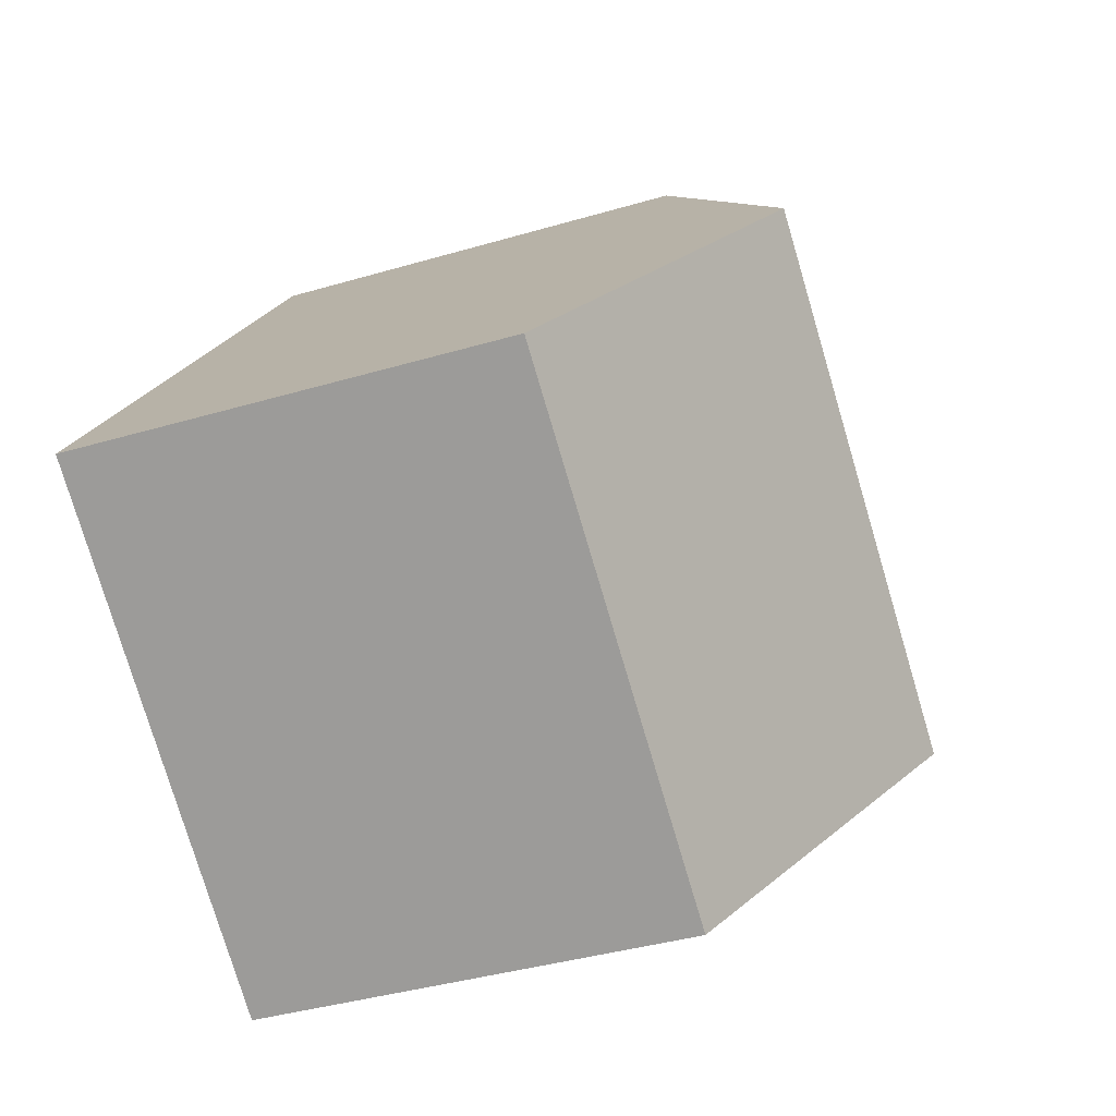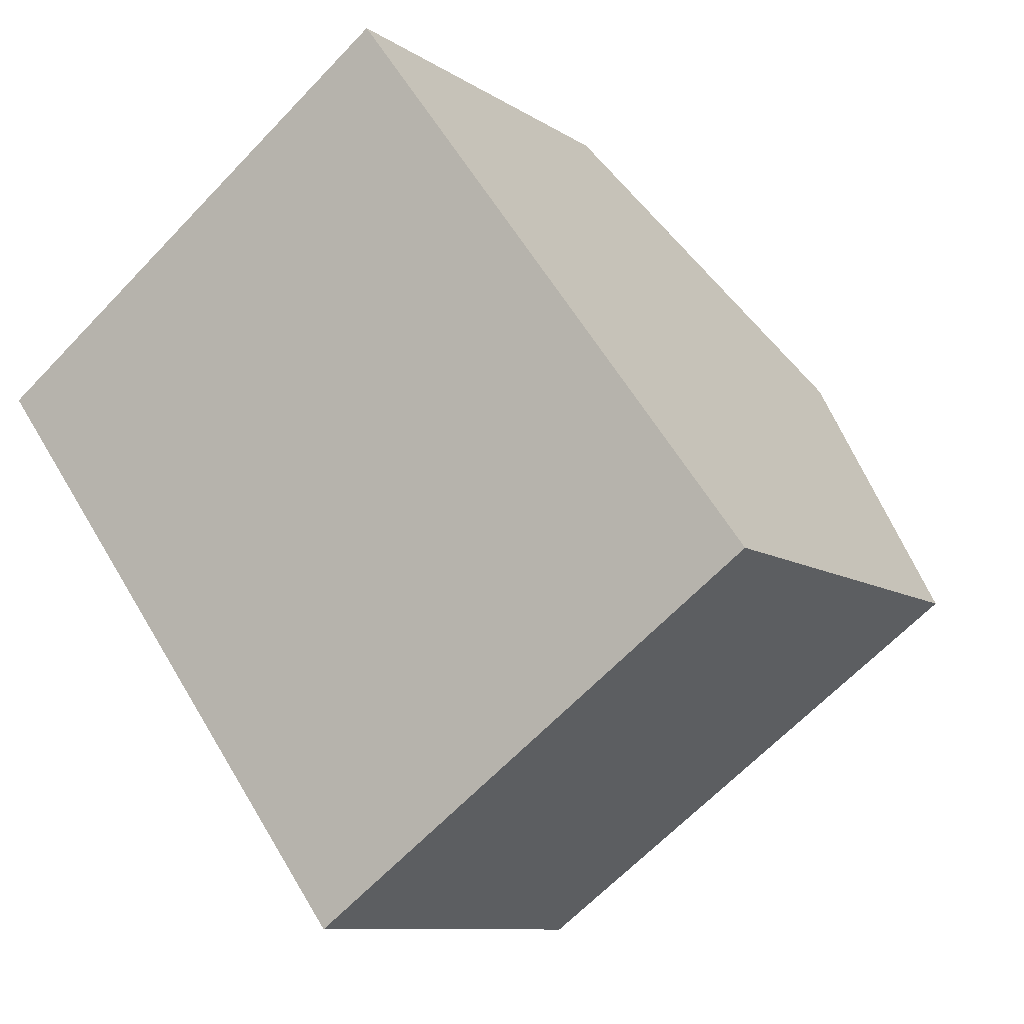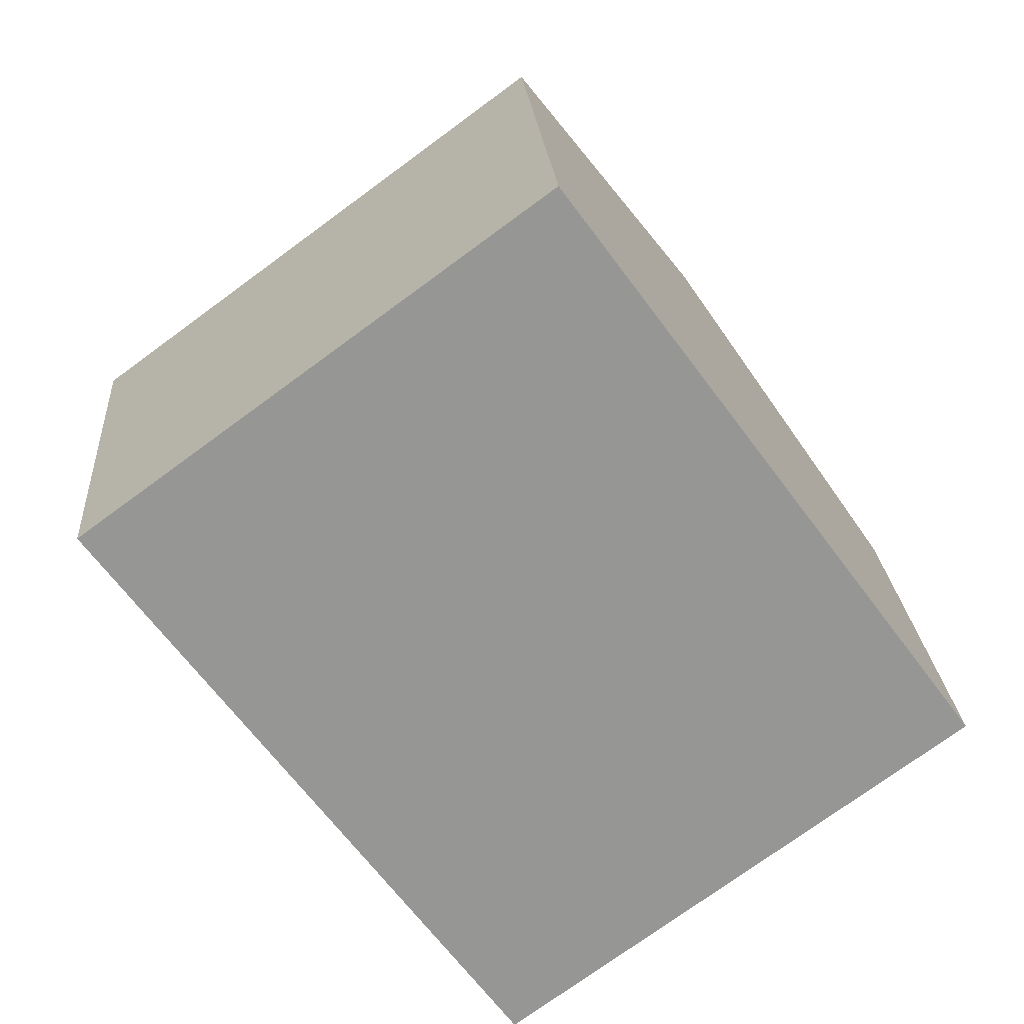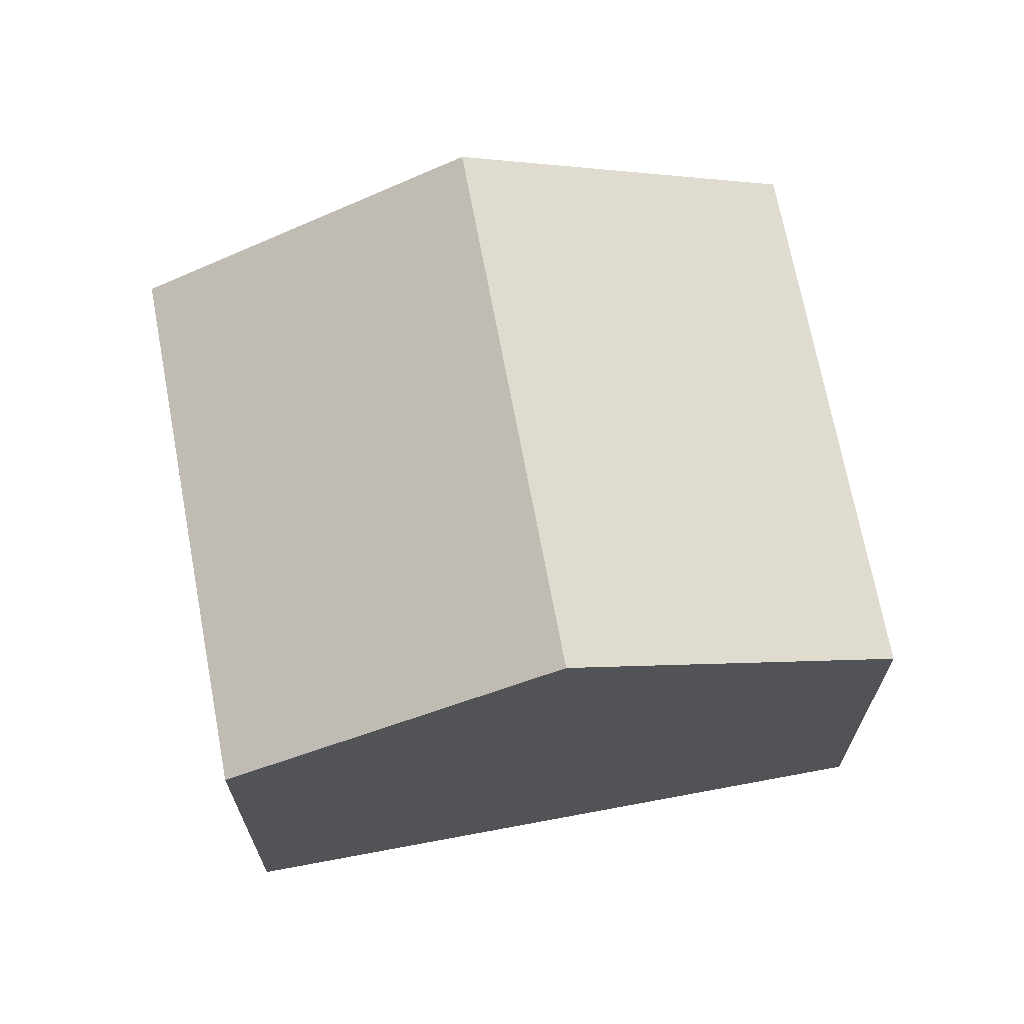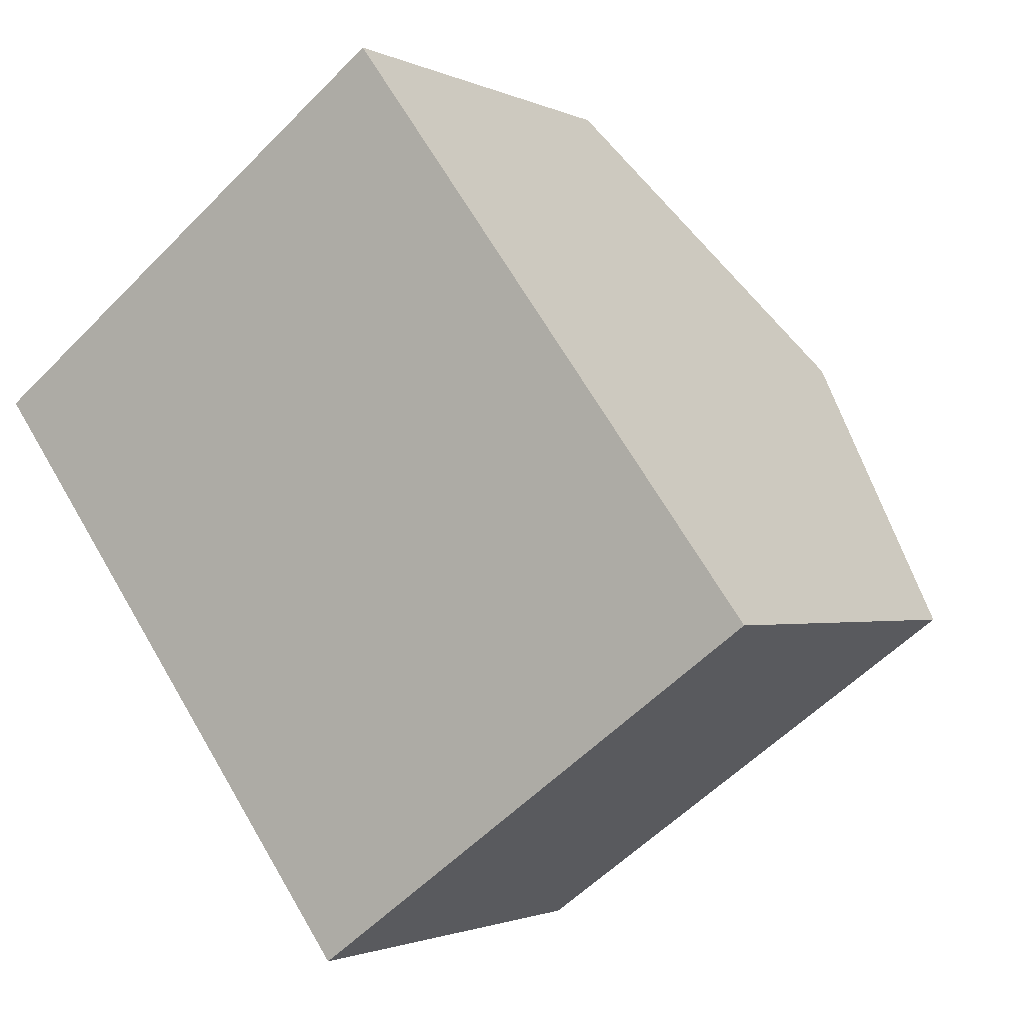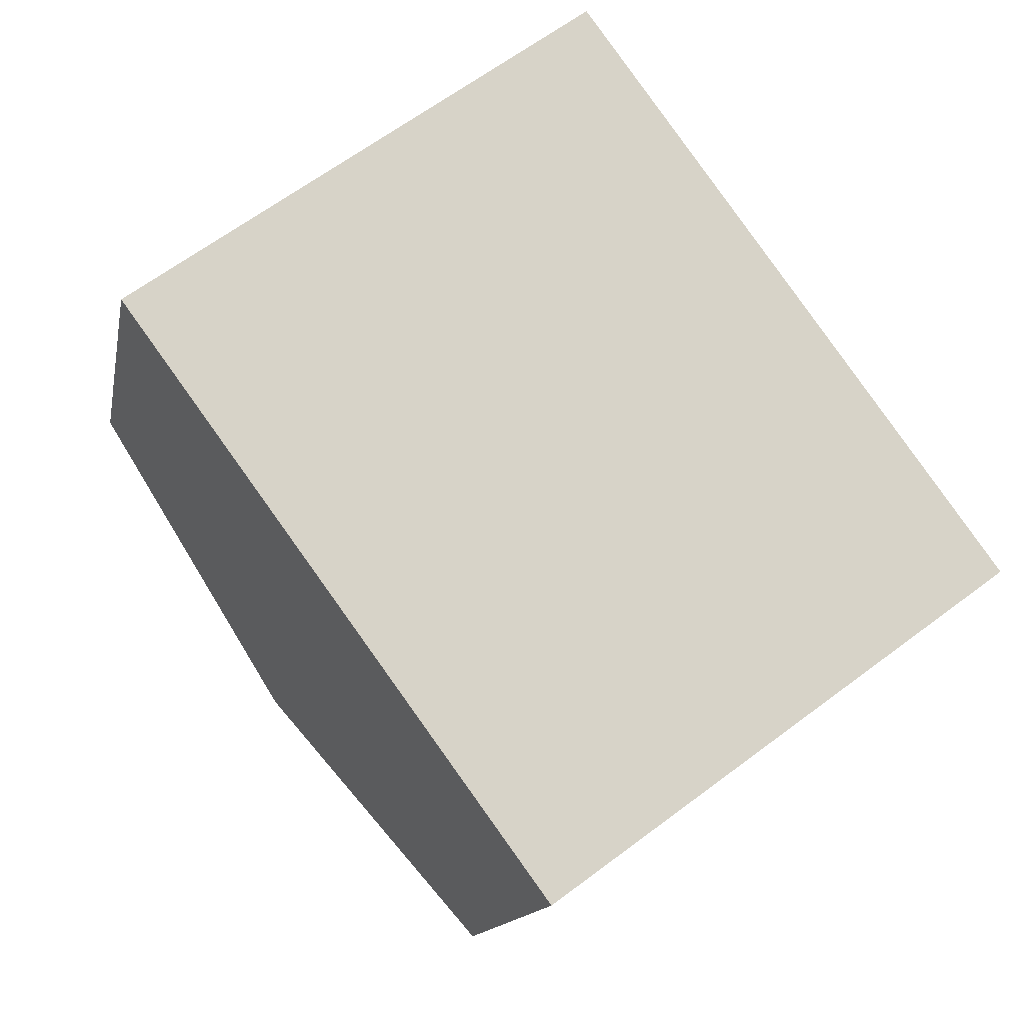
<metadata>
{"format":"obj","ext":"obj","renderer":"f3d","projection":"perspective","resolution":1024,"background":"white","views":[{"elev":-38.2,"azim":110.6,"up":"+Z"},{"elev":-9.6,"azim":31.5,"up":"+Z"},{"elev":22.6,"azim":-4.1,"up":"+Z"},{"elev":69.5,"azim":43.1,"up":"+Y"},{"elev":-1.7,"azim":31.5,"up":"+Z"},{"elev":-13.4,"azim":-10.3,"up":"+Z"}]}
</metadata>
<code>
v  6.246 3.208 -1.664
v  1.491 4.506 -2.031
v  4.756 4.506 0.366
v  2.981 3.208 -4.061
v  0 3.208 1.964e-16
v  3.265 3.208 2.397
v  3.265 -1.468e-16 2.397
v  4.756 -2.241e-17 0.366
v  6.246 1.019e-16 -1.664
v  2.981 2.487e-16 -4.061
v  1.491 1.244e-16 -2.031
v  0 0 0
g defaultobject
f 1 2 3
f 2 1 4
f 5 3 2
f 3 5 6
f 7 3 6
f 3 7 1
f 1 7 8
f 1 8 9
f 9 4 1
f 4 9 10
f 10 2 4
f 2 10 5
f 5 10 11
f 5 11 12
f 12 6 5
f 6 12 7
f 8 10 9
f 10 8 7
f 10 7 11
f 11 7 12

</code>
